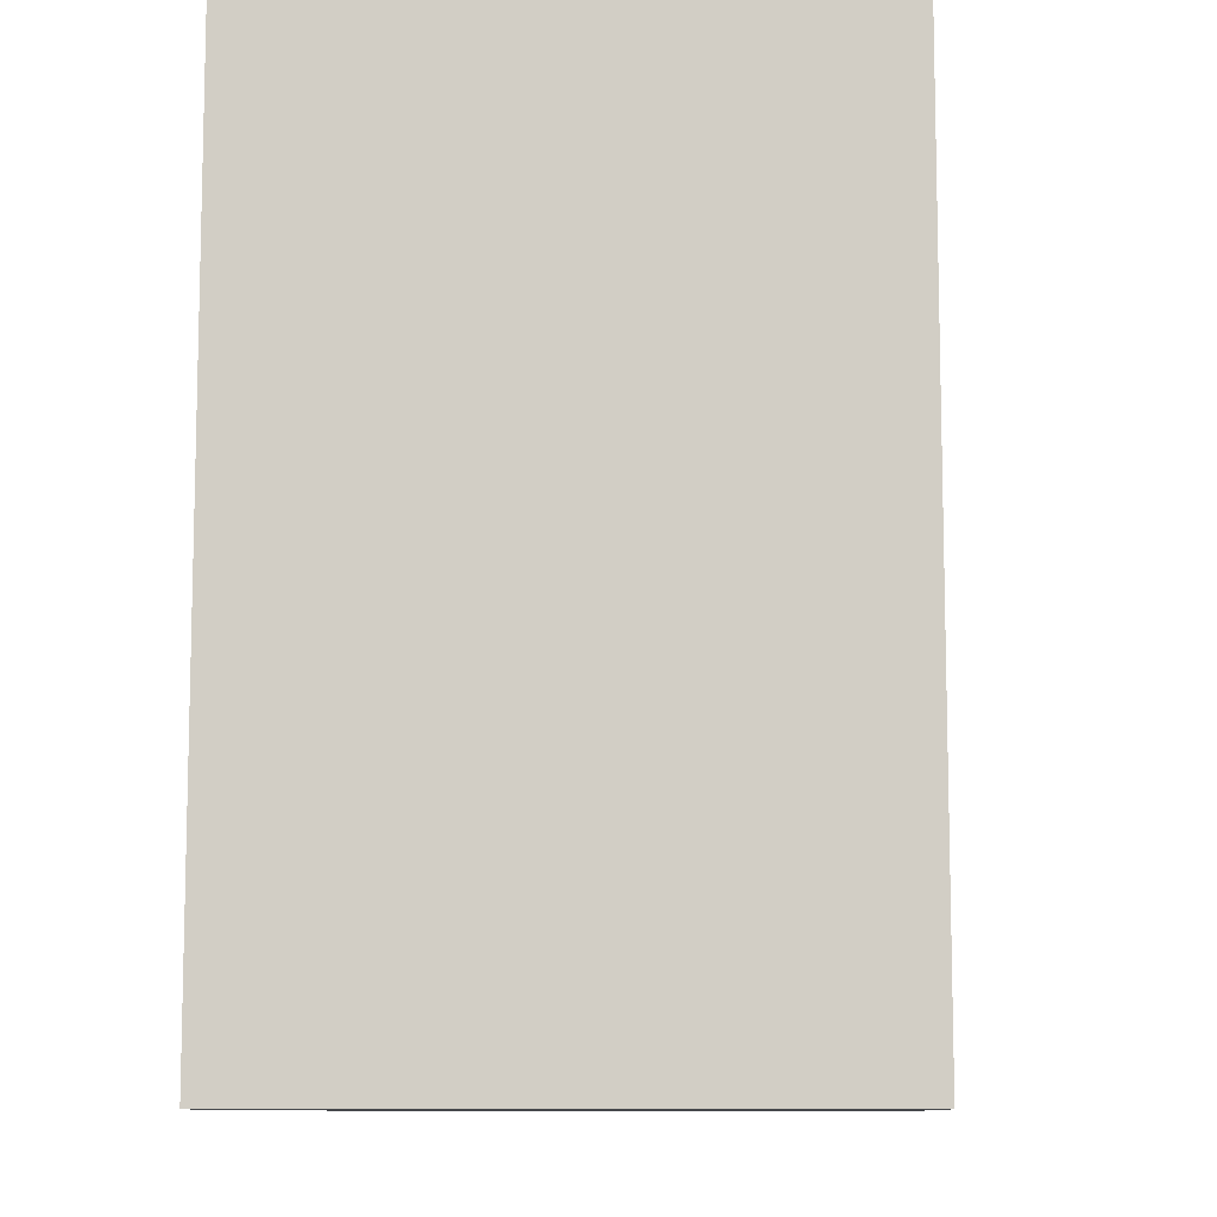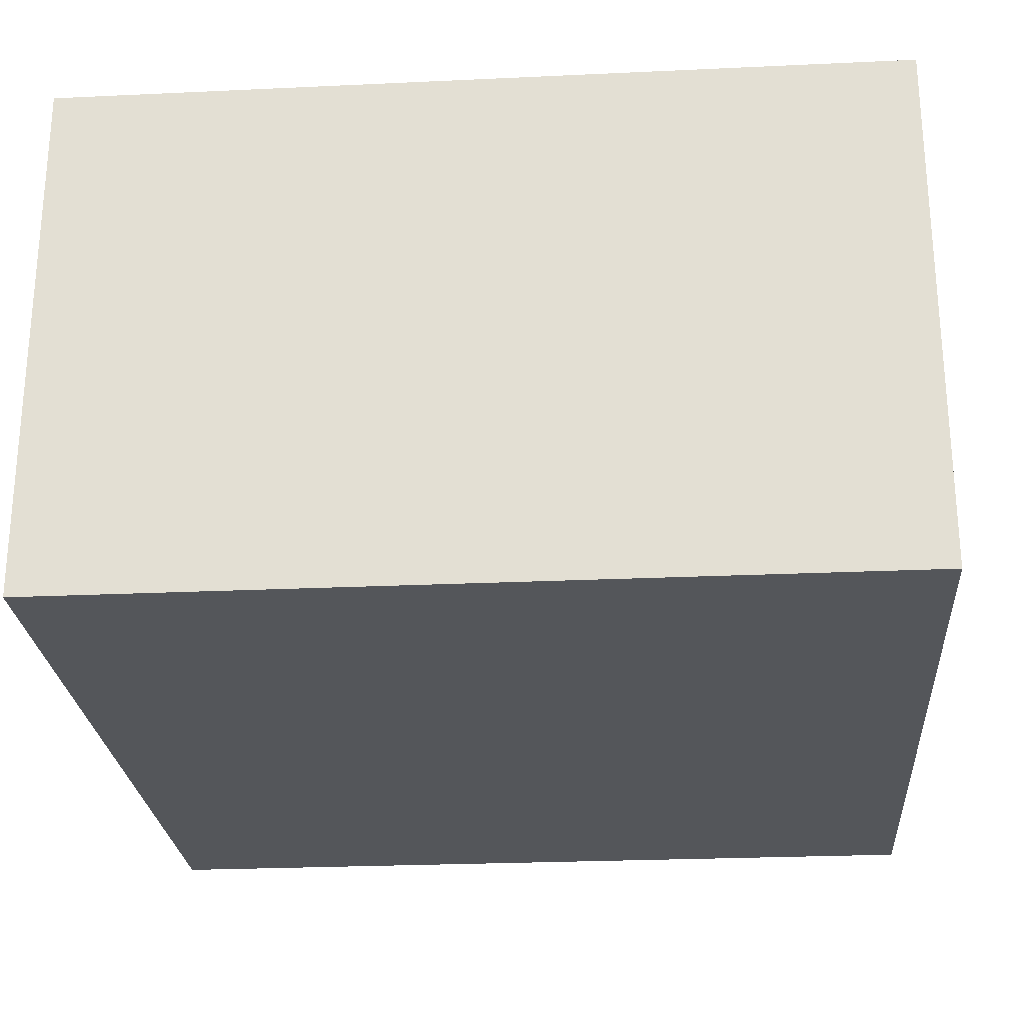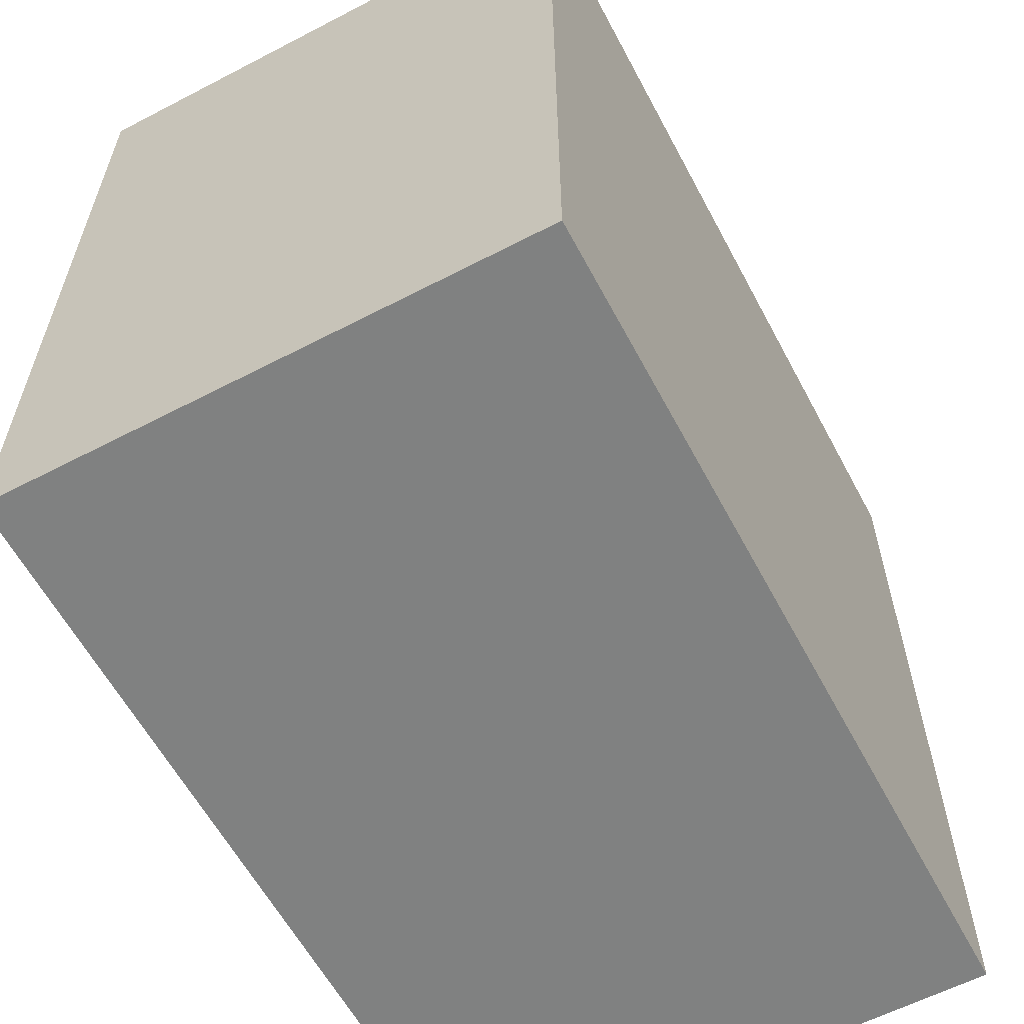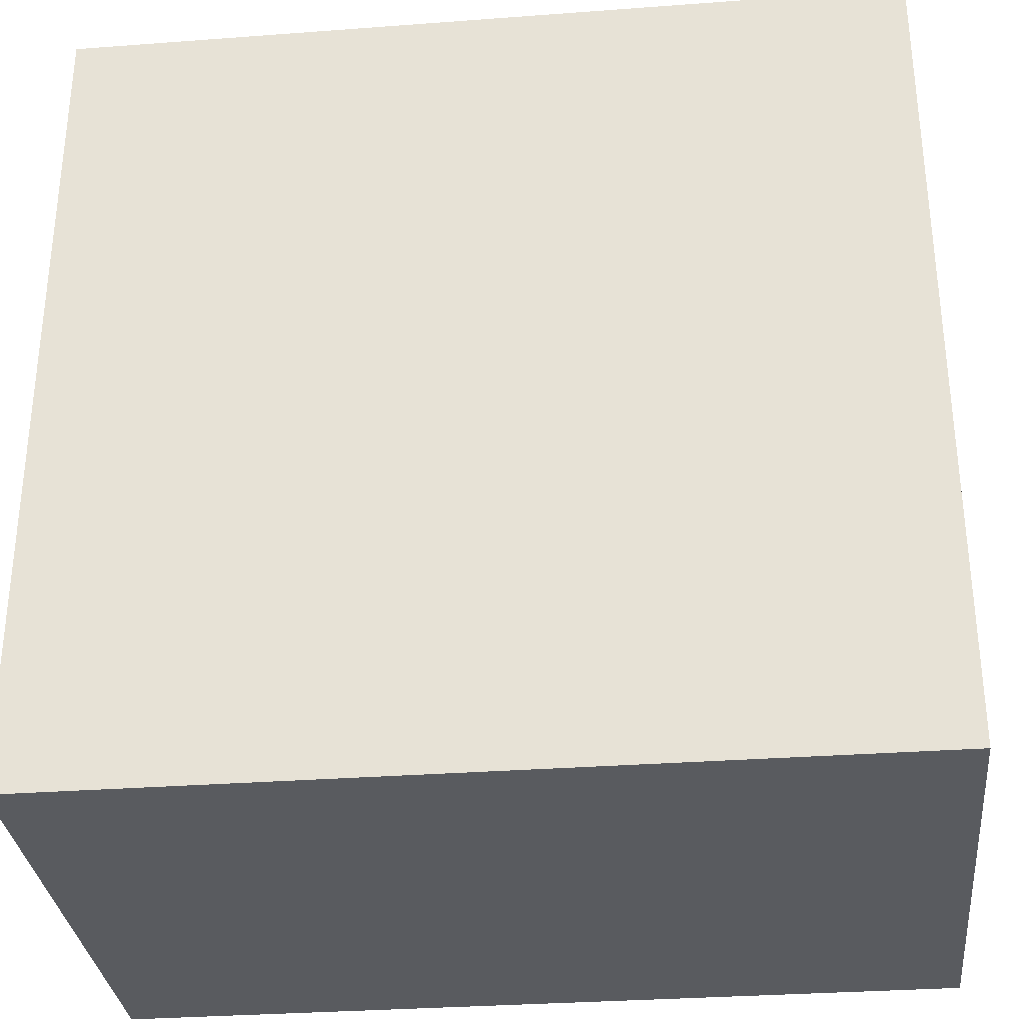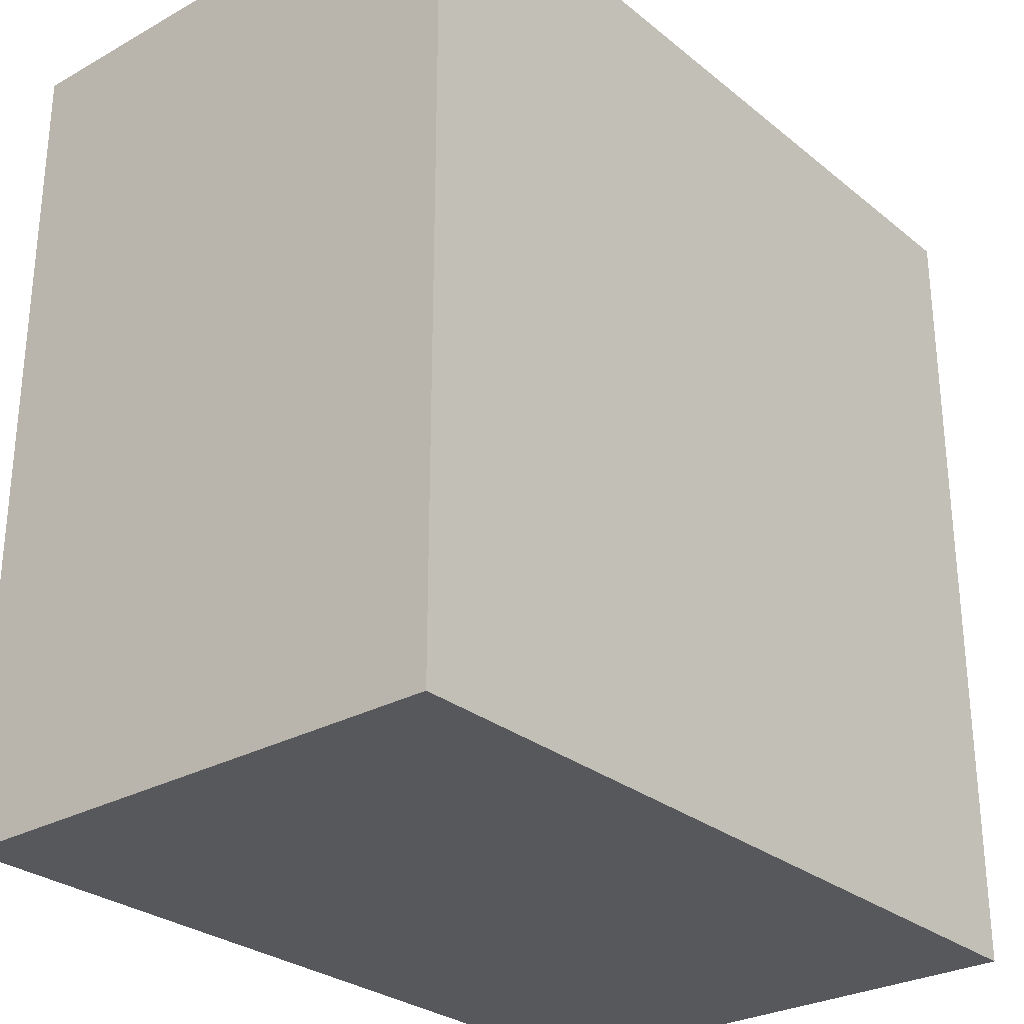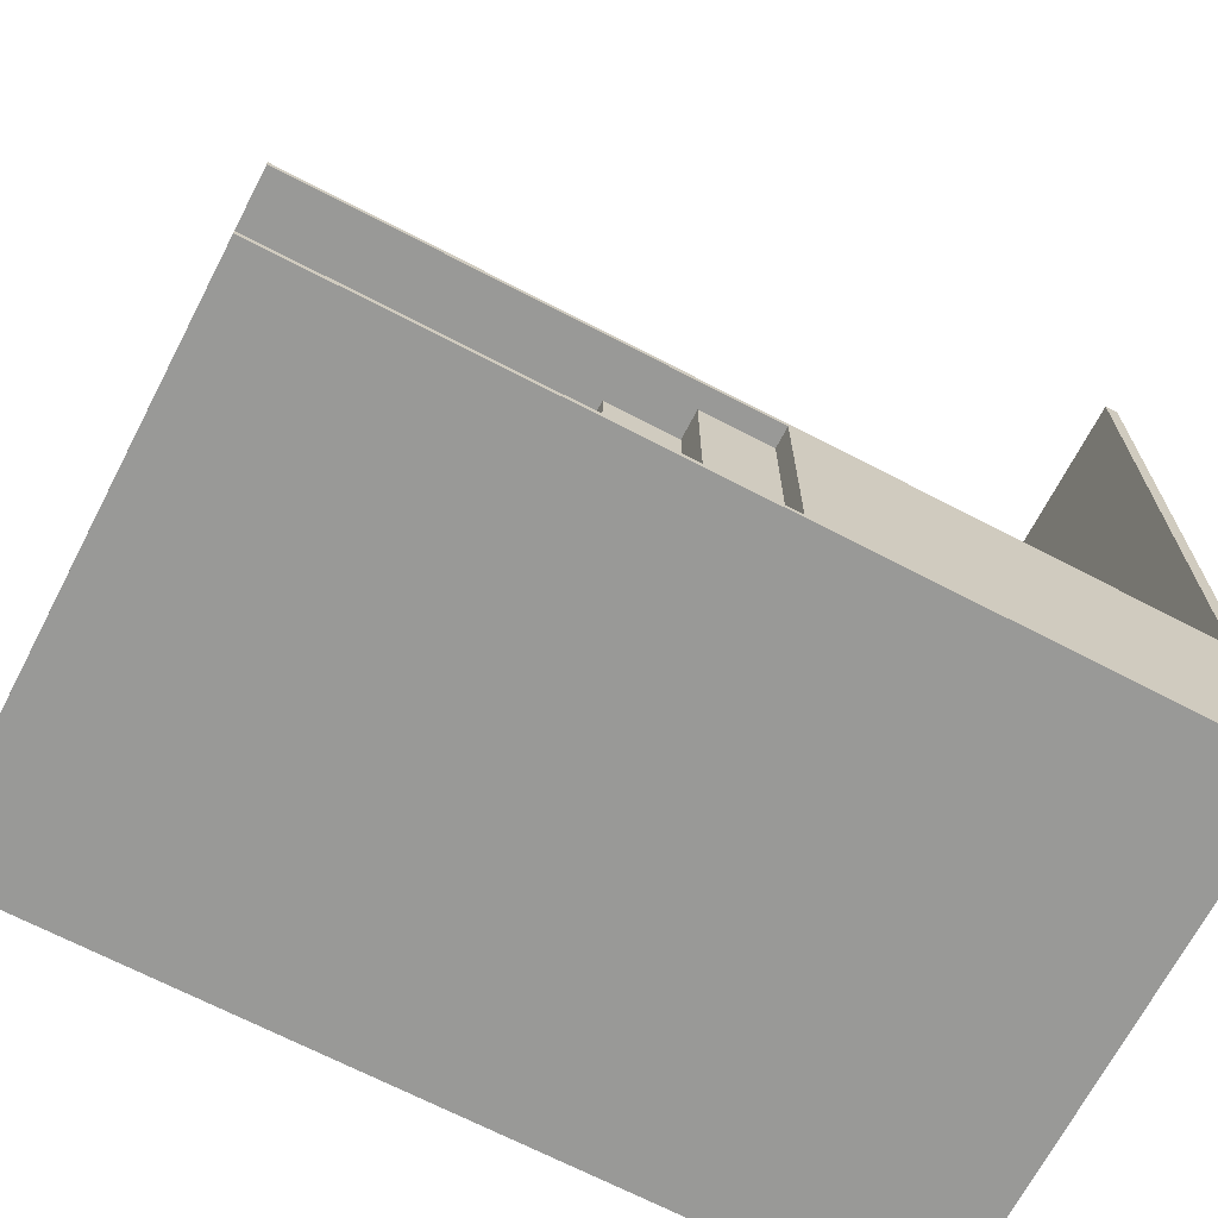
<metadata>
{"format":"obj","ext":"obj","renderer":"f3d","projection":"perspective","resolution":1024,"background":"white","views":[{"elev":-9.7,"azim":-85.8,"up":"+Z"},{"elev":-25.3,"azim":-175.7,"up":"+Y"},{"elev":-60.3,"azim":-62.0,"up":"+Z"},{"elev":-32.0,"azim":6.0,"up":"+Z"},{"elev":-28.4,"azim":-50.1,"up":"+Z"},{"elev":-68.8,"azim":152.5,"up":"+Z"}]}
</metadata>
<code>
g 2x2 first 1(2)-0
v -63 0 63
v -63 0 -63
v -63 80 63
v -63 80 -63
v -61 17 63
v -61 17 23
v -61 18 3
v -61 18 -31
v -61 37 23
v -61 37 3
v -61 80 63
v -61 80 -31
v -2 77 -32
v -2 77 -62
v -2 80 -32
v -2 80 -62
v 8 73 -32
v 8 73 -62
v 8 77 -32
v 8 77 -62
v 18 69 -32
v 18 69 -62
v 18 73 -32
v 18 73 -62
v 21 17 23
v 21 17 3
v 21 17 -1
v 21 17 -2
v 21 17 -31
v 21 18 3
v 21 18 -31
v 21 37 23
v 21 37 3
v 28 65 -32
v 28 65 -62
v 28 69 -32
v 28 69 -62
v 38 61 -32
v 38 61 -62
v 38 65 -32
v 38 65 -62
v 48 57 -32
v 48 57 -62
v 48 61 -32
v 48 61 -62
v 58 53 -32
v 58 53 -62
v 58 57 -32
v 58 57 -62
v 63 0 63
v 63 0 -63
v 63 16 63
v 63 16 56
v 63 16 55
v 63 16 -1
v 63 16 -2
v 63 16 -31
v 63 16 -36
v 63 16 -62
v 63 17 63
v 63 17 56
v 63 17 55
v 63 17 -1
v 63 17 -2
v 63 17 -31
v 63 17 -36
v 63 17 -62
v 63 53 -32
v 63 53 -62
v 63 80 -31
v 63 80 -32
v 63 80 -62
v 63 80 -63
v -63 0 63
v -63 80 63
v -61 16 63
v -61 17 63
v -61 80 63
v -60 16 63
v -60 17 63
v -49 16 63
v -49 17 63
v -48 16 63
v -48 17 63
v -37 16 63
v -37 17 63
v -36 16 63
v -36 17 63
v -25 16 63
v -25 17 63
v -24 16 63
v -24 17 63
v -13 16 63
v -13 17 63
v -12 16 63
v -12 17 63
v -10 16 63
v -10 17 63
v 20 16 63
v 20 17 63
v 23 16 63
v 23 17 63
v 24 16 63
v 24 17 63
v 35 16 63
v 35 17 63
v 36 16 63
v 36 17 63
v 47 16 63
v 47 17 63
v 48 16 63
v 48 17 63
v 59 16 63
v 59 17 63
v 60 16 63
v 60 17 63
v 63 0 63
v 63 16 63
v 63 17 63
v -61 17 23
v -61 37 23
v -60 17 23
v -49 17 23
v -48 17 23
v -37 17 23
v -36 17 23
v -25 17 23
v -24 17 23
v -13 17 23
v -12 17 23
v -1 17 23
v 0 17 23
v 11 17 23
v 12 17 23
v 21 17 23
v 21 37 23
v -61 18 -31
v -61 80 -31
v 21 17 -31
v 21 18 -31
v 23 17 -31
v 24 17 -31
v 35 17 -31
v 36 17 -31
v 47 17 -31
v 48 17 -31
v 59 17 -31
v 60 17 -31
v 63 17 -31
v 63 80 -31
v -2 77 -62
v -2 80 -62
v 8 73 -62
v 8 77 -62
v 18 69 -62
v 18 73 -62
v 28 65 -62
v 28 69 -62
v 38 61 -62
v 38 65 -62
v 48 57 -62
v 48 61 -62
v 58 53 -62
v 58 57 -62
v 63 53 -62
v 63 80 -62
v -61 18 3
v -61 37 3
v 21 18 3
v 21 37 3
v -2 77 -32
v -2 80 -32
v 8 73 -32
v 8 77 -32
v 18 69 -32
v 18 73 -32
v 28 65 -32
v 28 69 -32
v 38 61 -32
v 38 65 -32
v 48 57 -32
v 48 61 -32
v 58 53 -32
v 58 57 -32
v 63 53 -32
v 63 80 -32
v -63 0 -63
v -63 80 -63
v 63 0 -63
v 63 80 -63
v -63 0 63
v 63 0 63
v -63 0 -63
v 63 0 -63
v -61 17 63
v -60 17 63
v -49 17 63
v -48 17 63
v -37 17 63
v -36 17 63
v -25 17 63
v -24 17 63
v -13 17 63
v -12 17 63
v -10 17 63
v 20 17 63
v 23 17 63
v 24 17 63
v 35 17 63
v 36 17 63
v 47 17 63
v 48 17 63
v 59 17 63
v 60 17 63
v 63 17 63
v -14 17 61
v -13 17 61
v -12 17 61
v -10 17 61
v -17 17 60
v -16 17 60
v -3 17 60
v -1 17 60
v 0 17 60
v 11 17 60
v 12 17 60
v 14 17 60
v 20 17 60
v 21 17 60
v -16 17 59
v -14 17 59
v -36 17 56
v -25 17 56
v 12 17 56
v 14 17 56
v 21 17 56
v 23 17 56
v 60 17 56
v 63 17 56
v -36 17 55
v -25 17 55
v 12 17 55
v 23 17 55
v 60 17 55
v 63 17 55
v -17 17 53
v -14 17 53
v 16 17 53
v 20 17 53
v -14 17 51
v -13 17 51
v -12 17 51
v -3 17 51
v 14 17 49
v 16 17 49
v 17 17 48
v 20 17 48
v 14 17 47
v 17 17 47
v -48 17 40
v -37 17 40
v 0 17 40
v 11 17 40
v 48 17 40
v 59 17 40
v -48 17 39
v -37 17 39
v 0 17 39
v 11 17 39
v 48 17 39
v 59 17 39
v -60 17 28
v -49 17 28
v -12 17 28
v -1 17 28
v 36 17 28
v 47 17 28
v -60 17 27
v -49 17 27
v -12 17 27
v -1 17 27
v 36 17 27
v 47 17 27
v -61 17 23
v -60 17 23
v -49 17 23
v -48 17 23
v -37 17 23
v -36 17 23
v -25 17 23
v -24 17 23
v -13 17 23
v -12 17 23
v -1 17 23
v 0 17 23
v 11 17 23
v 12 17 23
v 21 17 23
v 24 17 12
v 35 17 12
v 24 17 11
v 35 17 11
v 21 17 3
v 21 17 -1
v 23 17 -1
v 60 17 -1
v 63 17 -1
v 21 17 -2
v 23 17 -2
v 60 17 -2
v 63 17 -2
v 48 17 -17
v 59 17 -17
v 48 17 -18
v 59 17 -18
v 21 17 -31
v 23 17 -31
v 24 17 -31
v 35 17 -31
v 36 17 -31
v 47 17 -31
v 48 17 -31
v 59 17 -31
v 60 17 -31
v 63 17 -31
v -61 18 3
v 21 18 3
v -61 18 -31
v 21 18 -31
v -61 37 23
v 21 37 23
v -56 37 19
v -27 37 19
v -15 37 19
v 16 37 19
v -56 37 6
v -27 37 6
v -15 37 6
v 16 37 6
v -61 37 3
v 21 37 3
v 58 53 -32
v 63 53 -32
v 58 53 -62
v 63 53 -62
v 48 57 -32
v 58 57 -32
v 48 57 -62
v 58 57 -62
v 38 61 -32
v 48 61 -32
v 38 61 -62
v 48 61 -62
v 28 65 -32
v 38 65 -32
v 28 65 -62
v 38 65 -62
v 18 69 -32
v 28 69 -32
v 18 69 -62
v 28 69 -62
v 8 73 -32
v 18 73 -32
v 8 73 -62
v 18 73 -62
v -2 77 -32
v 8 77 -32
v -2 77 -62
v 8 77 -62
v -63 80 63
v -61 80 63
v -61 80 -31
v 63 80 -31
v -2 80 -32
v 63 80 -32
v -2 80 -62
v 63 80 -62
v -63 80 -63
v 63 80 -63
f 3 2 1
f 4 2 3
f 5 6 9
f 7 8 10
f 5 9 11
f 9 10 11
f 10 8 12
f 11 10 12
f 13 14 15
f 15 14 16
f 17 18 19
f 19 18 20
f 21 22 23
f 23 22 24
f 25 26 30
f 28 29 30
f 27 28 30
f 26 27 30
f 30 29 31
f 25 30 32
f 32 30 33
f 34 35 36
f 36 35 37
f 38 39 40
f 40 39 41
f 42 43 44
f 44 43 45
f 46 47 48
f 48 47 49
f 50 51 52
f 52 51 53
f 53 51 54
f 54 51 55
f 55 51 56
f 56 51 57
f 57 51 58
f 58 51 59
f 52 53 60
f 53 54 61
f 60 53 61
f 54 55 62
f 61 54 62
f 55 56 63
f 62 55 63
f 56 57 64
f 63 56 64
f 57 58 65
f 64 57 65
f 58 59 66
f 65 58 66
f 59 51 67
f 66 59 67
f 65 66 68
f 66 67 68
f 67 51 69
f 68 67 69
f 65 68 70
f 70 68 71
f 69 51 72
f 72 51 73
f 76 75 74
f 77 75 76
f 78 75 77
f 79 76 74
f 79 77 76
f 80 77 79
f 81 79 74
f 81 80 79
f 82 80 81
f 83 81 74
f 83 82 81
f 84 82 83
f 85 83 74
f 85 84 83
f 86 84 85
f 87 85 74
f 87 86 85
f 88 86 87
f 89 87 74
f 89 88 87
f 90 88 89
f 91 89 74
f 91 90 89
f 92 90 91
f 93 91 74
f 93 92 91
f 94 92 93
f 95 93 74
f 95 94 93
f 96 94 95
f 97 95 74
f 97 96 95
f 98 96 97
f 99 97 74
f 99 98 97
f 100 98 99
f 101 99 74
f 101 100 99
f 102 100 101
f 103 101 74
f 103 102 101
f 104 102 103
f 105 103 74
f 105 104 103
f 106 104 105
f 107 105 74
f 107 106 105
f 108 106 107
f 109 107 74
f 109 108 107
f 110 108 109
f 111 109 74
f 111 110 109
f 112 110 111
f 113 111 74
f 113 112 111
f 114 112 113
f 115 113 74
f 115 114 113
f 116 114 115
f 117 115 74
f 118 116 115
f 118 115 117
f 119 116 118
f 122 121 120
f 123 121 122
f 124 121 123
f 125 121 124
f 126 121 125
f 127 121 126
f 128 121 127
f 129 121 128
f 130 121 129
f 131 121 130
f 132 121 131
f 133 121 132
f 134 121 133
f 135 121 134
f 136 121 135
f 140 138 137
f 141 140 139
f 142 140 141
f 143 140 142
f 144 140 143
f 145 140 144
f 146 140 145
f 147 140 146
f 148 140 147
f 149 140 148
f 150 138 140
f 150 140 149
f 154 152 151
f 156 154 153
f 158 156 155
f 160 158 157
f 162 160 159
f 164 162 161
f 165 164 163
f 166 152 154
f 166 164 165
f 166 154 156
f 166 162 164
f 166 156 158
f 166 160 162
f 166 158 160
f 167 168 169
f 169 168 170
f 171 172 174
f 173 174 176
f 175 176 178
f 177 178 180
f 179 180 182
f 181 182 184
f 183 184 185
f 174 172 186
f 185 184 186
f 176 174 186
f 184 182 186
f 178 176 186
f 182 180 186
f 180 178 186
f 187 188 189
f 189 188 190
f 193 192 191
f 194 192 193
f 202 203 216
f 203 204 217
f 216 203 217
f 204 205 218
f 217 204 218
f 205 206 219
f 218 205 219
f 202 216 220
f 220 216 221
f 219 206 222
f 216 217 222
f 217 218 222
f 218 219 222
f 222 206 223
f 223 206 224
f 224 206 225
f 225 206 226
f 226 206 227
f 206 207 228
f 227 206 228
f 228 207 229
f 221 216 230
f 220 221 230
f 216 222 231
f 230 216 231
f 199 200 232
f 200 201 232
f 201 202 233
f 232 201 233
f 226 227 234
f 225 226 234
f 228 229 235
f 234 227 235
f 227 228 235
f 229 207 236
f 235 229 236
f 207 208 237
f 236 207 237
f 214 215 238
f 213 214 238
f 238 215 239
f 199 232 240
f 232 233 240
f 233 202 241
f 240 233 241
f 234 235 242
f 225 234 242
f 235 236 242
f 236 237 242
f 237 208 243
f 242 237 243
f 213 238 244
f 238 239 244
f 244 239 245
f 230 231 246
f 202 220 246
f 220 230 246
f 231 222 247
f 246 231 247
f 242 243 248
f 248 243 249
f 247 222 250
f 246 247 250
f 250 222 251
f 251 222 252
f 222 223 253
f 252 222 253
f 242 248 254
f 248 249 255
f 254 248 255
f 254 255 256
f 255 249 256
f 249 243 257
f 256 249 257
f 254 256 258
f 242 254 258
f 256 257 259
f 258 256 259
f 197 198 260
f 198 199 260
f 199 240 261
f 260 199 261
f 223 224 262
f 224 225 262
f 225 242 263
f 262 225 263
f 211 212 264
f 212 213 264
f 213 244 265
f 264 213 265
f 197 260 266
f 260 261 266
f 261 240 267
f 266 261 267
f 223 262 268
f 262 263 268
f 263 242 269
f 268 263 269
f 211 264 270
f 264 265 270
f 265 244 271
f 270 265 271
f 195 196 272
f 196 197 272
f 197 266 273
f 272 197 273
f 251 252 274
f 252 253 274
f 223 268 275
f 274 253 275
f 253 223 275
f 209 210 276
f 210 211 276
f 211 270 277
f 276 211 277
f 195 272 278
f 272 273 278
f 273 266 279
f 278 273 279
f 274 275 280
f 251 274 280
f 275 268 281
f 280 275 281
f 209 276 282
f 276 277 282
f 277 270 283
f 282 277 283
f 195 278 284
f 278 279 285
f 284 278 285
f 279 266 286
f 285 279 286
f 266 267 287
f 286 266 287
f 267 240 288
f 287 267 288
f 240 241 289
f 288 240 289
f 241 202 290
f 289 241 290
f 202 246 291
f 290 202 291
f 246 250 291
f 250 251 291
f 251 280 292
f 291 251 292
f 280 281 293
f 292 280 293
f 281 268 294
f 293 281 294
f 268 269 295
f 294 268 295
f 269 242 296
f 295 269 296
f 258 259 297
f 296 242 297
f 242 258 297
f 259 257 298
f 297 259 298
f 257 243 298
f 208 209 299
f 243 208 299
f 209 282 300
f 299 209 300
f 243 299 301
f 299 300 301
f 300 282 302
f 301 300 302
f 298 243 303
f 303 243 304
f 243 301 305
f 304 243 305
f 271 244 306
f 244 245 306
f 306 245 307
f 304 305 308
f 305 301 309
f 308 305 309
f 271 306 310
f 306 307 310
f 310 307 311
f 270 271 312
f 283 270 312
f 271 310 313
f 312 271 313
f 283 312 314
f 312 313 314
f 313 310 315
f 314 313 315
f 308 309 316
f 309 301 317
f 316 309 317
f 301 302 318
f 317 301 318
f 302 282 319
f 318 302 319
f 282 283 320
f 319 282 320
f 283 314 321
f 320 283 321
f 314 315 322
f 321 314 322
f 315 310 323
f 322 315 323
f 310 311 324
f 323 310 324
f 324 311 325
f 326 327 328
f 328 327 329
f 330 331 332
f 332 331 333
f 333 331 334
f 334 331 335
f 330 332 336
f 332 333 336
f 333 334 337
f 336 333 337
f 334 335 338
f 337 334 338
f 335 331 339
f 338 335 339
f 337 338 340
f 336 337 340
f 338 339 340
f 330 336 340
f 339 331 341
f 340 339 341
f 342 343 344
f 344 343 345
f 346 347 348
f 348 347 349
f 350 351 352
f 352 351 353
f 354 355 356
f 356 355 357
f 358 359 360
f 360 359 361
f 362 363 364
f 364 363 365
f 366 367 368
f 368 367 369
f 370 371 372
f 372 373 374
f 374 373 375
f 372 374 376
f 370 372 378
f 376 377 378
f 372 376 378
f 378 377 379

</code>
